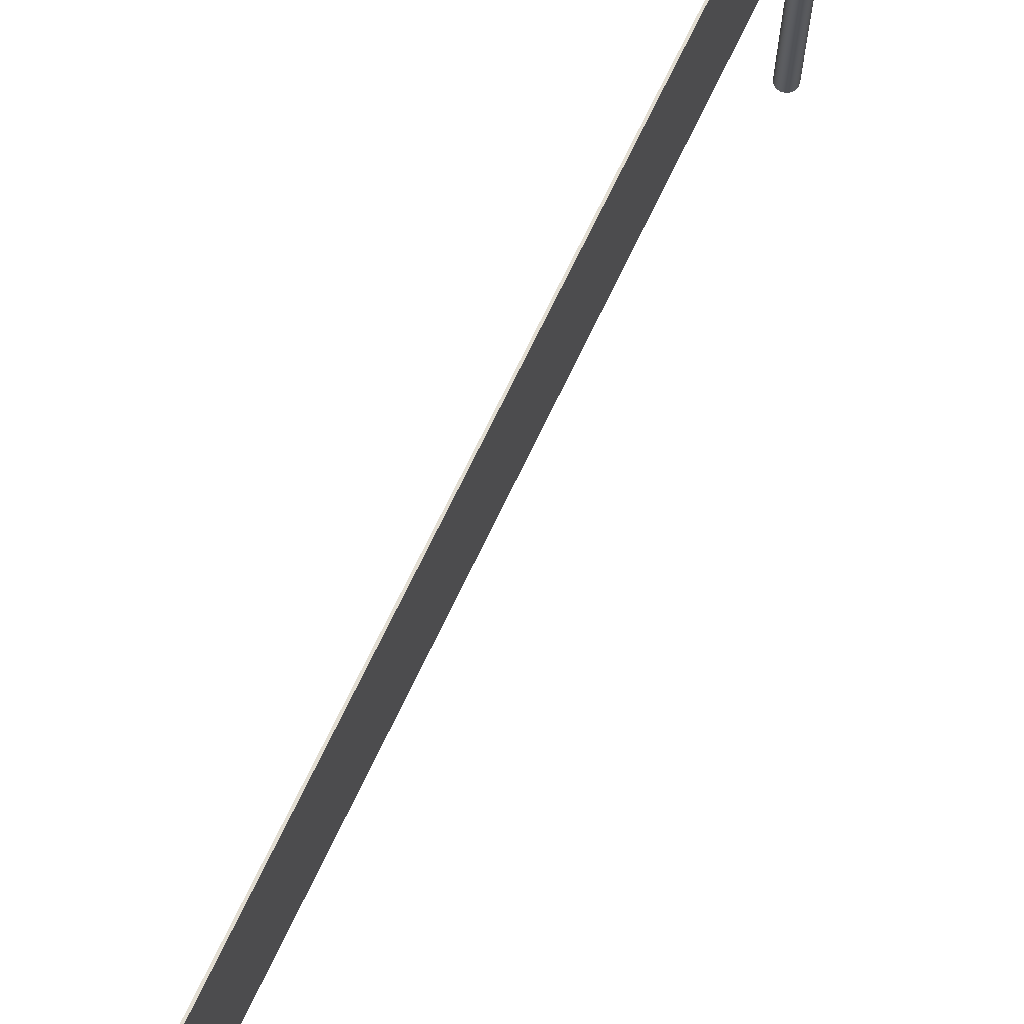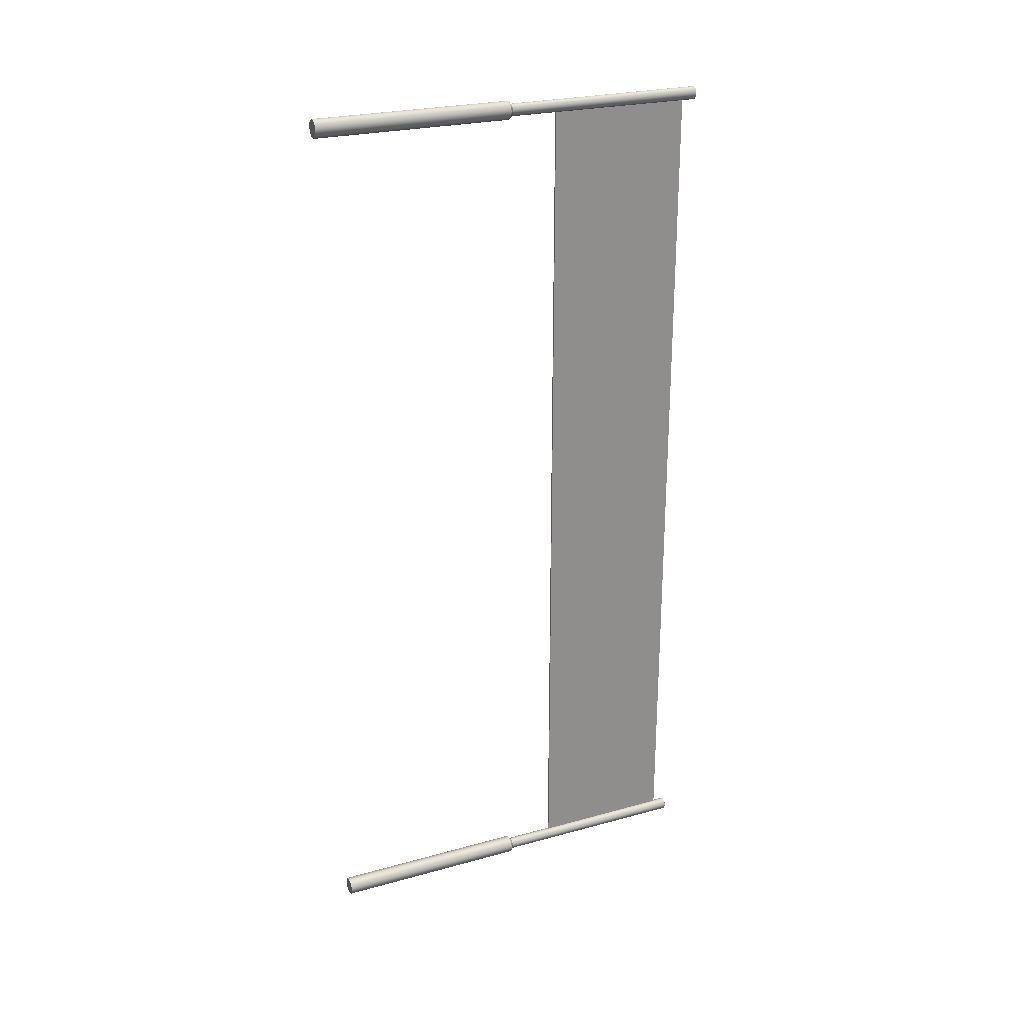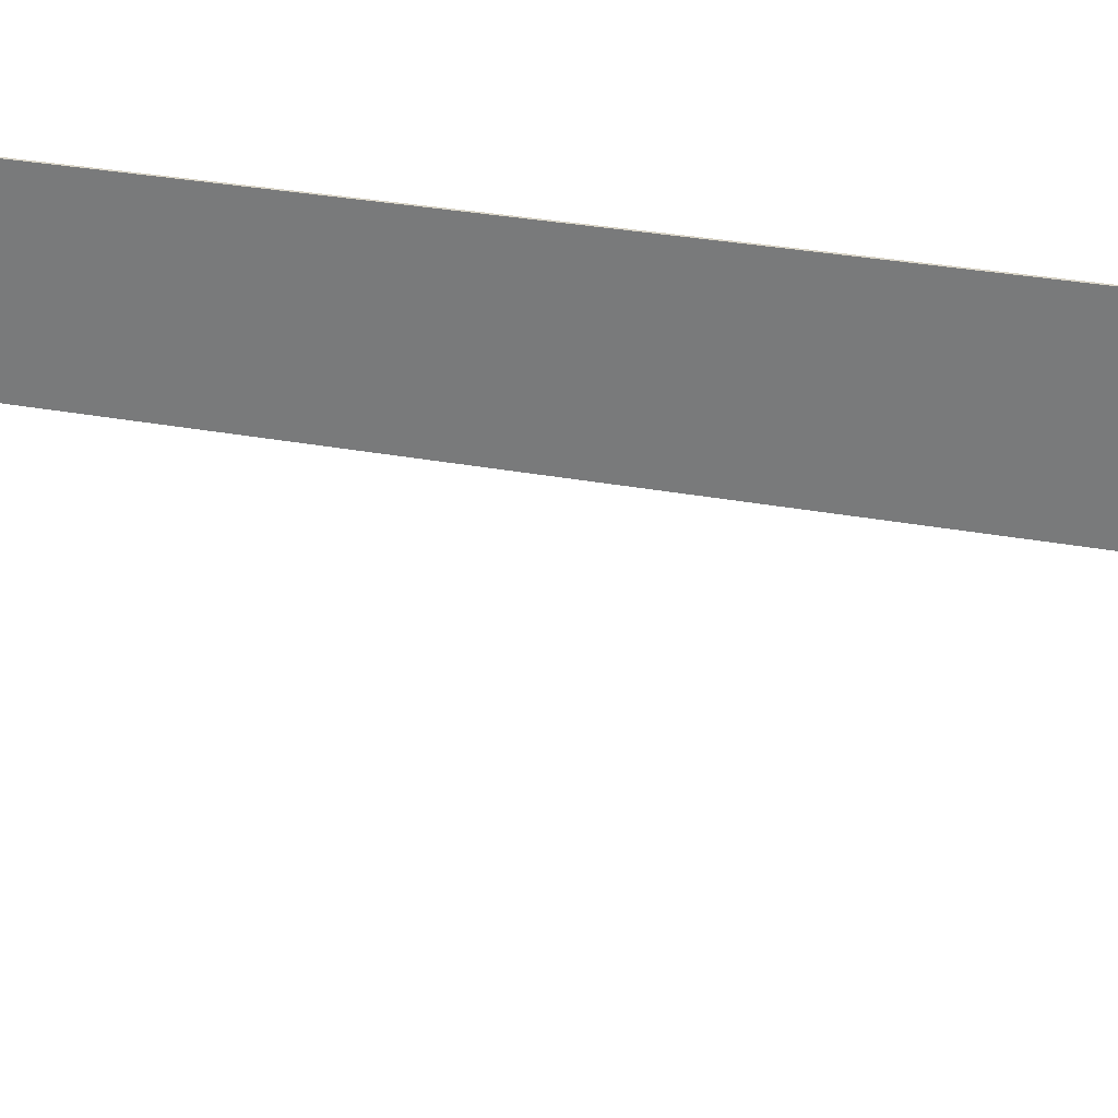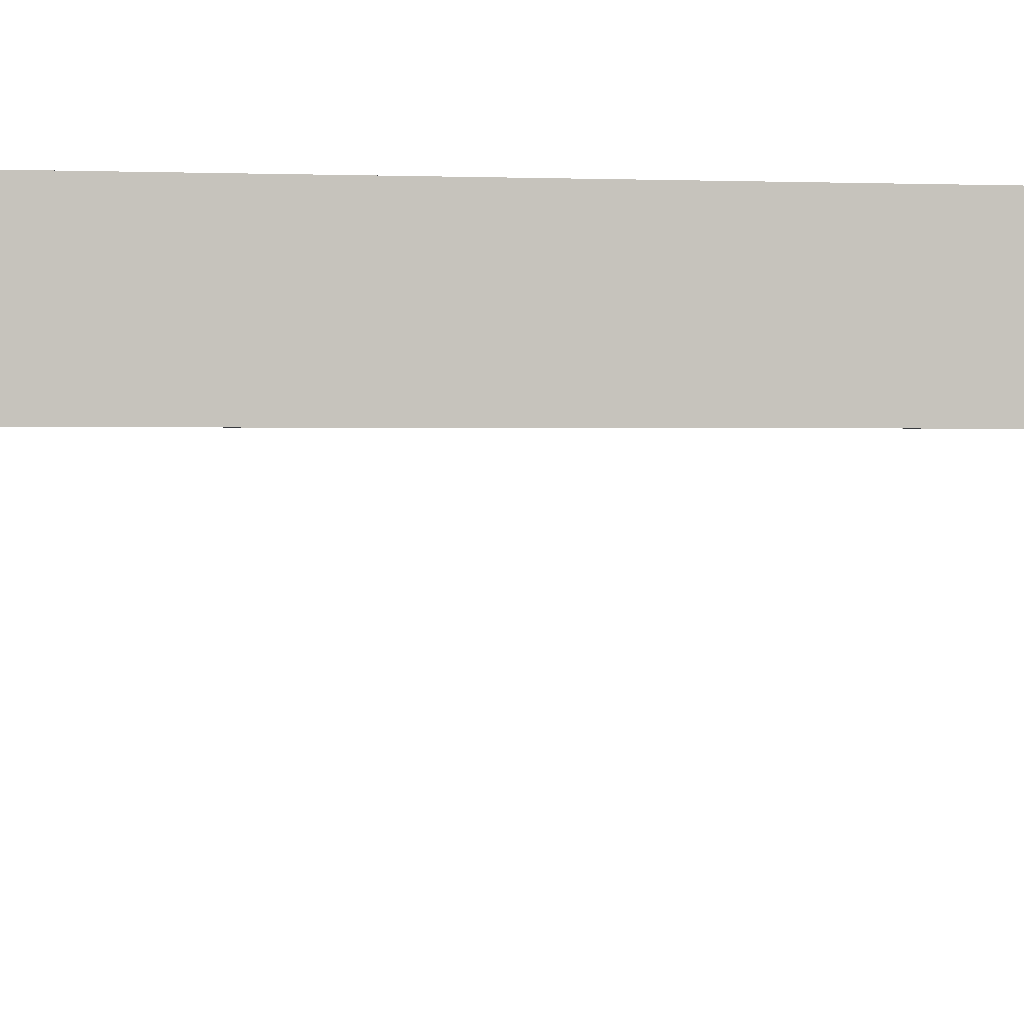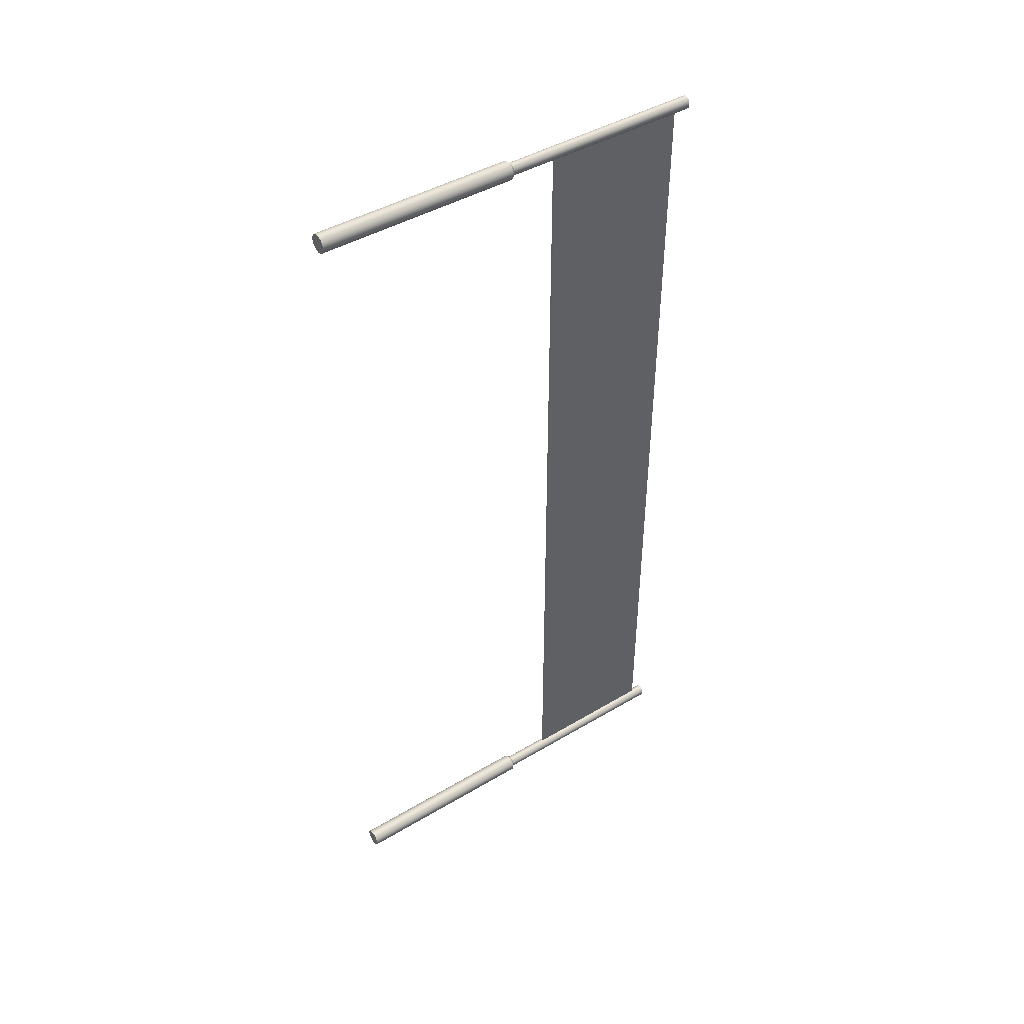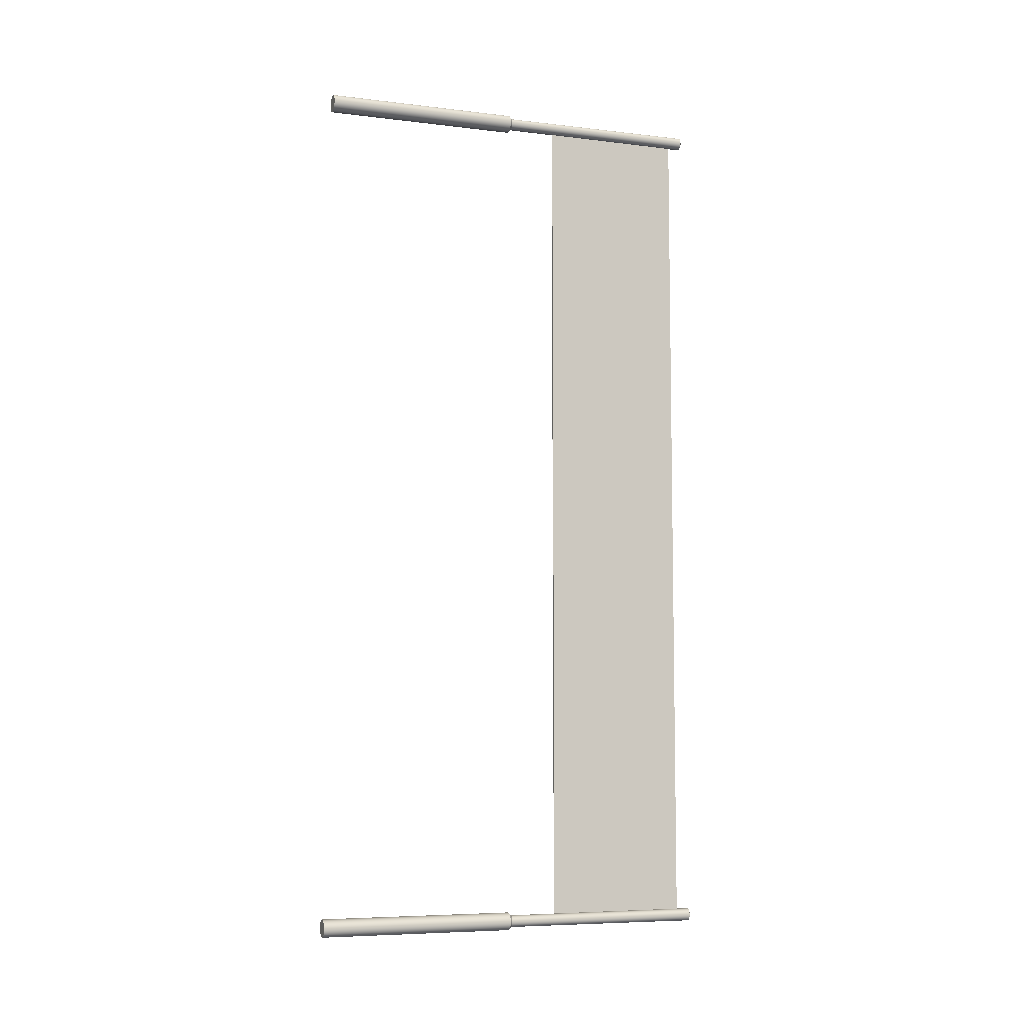
<metadata>
{"format":"obj","ext":"obj","renderer":"f3d","projection":"perspective","resolution":1024,"background":"white","views":[{"elev":68.2,"azim":-154.9,"up":"+Y"},{"elev":25.1,"azim":66.0,"up":"+Z"},{"elev":28.6,"azim":106.1,"up":"+Y"},{"elev":1.0,"azim":79.5,"up":"+Y"},{"elev":44.0,"azim":55.1,"up":"+Z"},{"elev":-6.9,"azim":70.8,"up":"+Z"}]}
</metadata>
<code>
g default
v -2.97 -0.2229 -21.1
v -3.028 -0.2229 -21.21
v -3.12 -0.2229 -21.31
v -3.235 -0.2229 -21.36
v -3.362 -0.2229 -21.38
v -3.49 -0.2229 -21.36
v -3.605 -0.2229 -21.31
v -3.696 -0.2229 -21.21
v -3.755 -0.2229 -21.1
v -3.775 -0.2229 -20.97
v -3.755 -0.2229 -20.84
v -3.696 -0.2229 -20.73
v -3.605 -0.2229 -20.64
v -3.49 -0.2229 -20.58
v -3.362 -0.2229 -20.56
v -3.235 -0.2229 -20.58
v -3.12 -0.2229 -20.64
v -3.028 -0.2229 -20.73
v -2.97 -0.2229 -20.84
v -2.949 -0.2229 -20.97
v -2.97 8.802 -21.1
v -3.028 8.802 -21.21
v -3.12 8.802 -21.31
v -3.235 8.802 -21.36
v -3.362 8.802 -21.38
v -3.49 8.802 -21.36
v -3.605 8.802 -21.31
v -3.696 8.802 -21.21
v -3.755 8.802 -21.1
v -3.775 8.802 -20.97
v -3.755 8.802 -20.84
v -3.696 8.802 -20.73
v -3.605 8.802 -20.64
v -3.49 8.802 -20.58
v -3.362 8.802 -20.56
v -3.235 8.802 -20.58
v -3.12 8.802 -20.64
v -3.028 8.802 -20.73
v -2.97 8.802 -20.84
v -2.949 8.802 -20.97
v -3.362 -0.2229 -20.97
v -3.101 8.928 -21.06
v -3.14 8.928 -21.13
v -3.201 8.928 -21.19
v -3.278 8.928 -21.23
v -3.362 8.928 -21.25
v -3.447 8.928 -21.23
v -3.524 8.928 -21.19
v -3.584 8.928 -21.13
v -3.623 8.928 -21.06
v -3.637 8.928 -20.97
v -3.623 8.928 -20.89
v -3.584 8.928 -20.81
v -3.524 8.928 -20.75
v -3.447 8.928 -20.71
v -3.362 8.928 -20.7
v -3.278 8.928 -20.71
v -3.201 8.928 -20.75
v -3.14 8.928 -20.81
v -3.101 8.928 -20.89
v -3.088 8.928 -20.97
v -3.101 18.16 -21.06
v -3.14 18.16 -21.14
v -3.201 18.16 -21.21
v -3.278 18.16 -21.25
v -3.362 18.16 -21.27
v -3.447 18.16 -21.25
v -3.524 18.16 -21.21
v -3.584 18.16 -21.14
v -3.623 18.16 -21.06
v -3.637 18.16 -20.97
v -3.623 18.16 -20.88
v -3.584 18.16 -20.8
v -3.524 18.16 -20.73
v -3.447 18.16 -20.69
v -3.362 18.16 -20.68
v -3.278 18.16 -20.69
v -3.201 18.16 -20.73
v -3.14 18.16 -20.8
v -3.101 18.16 -20.88
v -3.088 18.16 -20.97
v -3.225 18.23 -21.02
v -3.245 18.23 -21.06
v -3.362 18.23 -20.97
v -3.277 18.23 -21.1
v -3.318 18.23 -21.12
v -3.362 18.23 -21.13
v -3.407 18.23 -21.12
v -3.447 18.23 -21.1
v -3.479 18.23 -21.06
v -3.5 18.23 -21.02
v -3.507 18.23 -20.97
v -3.5 18.23 -20.92
v -3.479 18.23 -20.88
v -3.447 18.23 -20.84
v -3.407 18.23 -20.82
v -3.362 18.23 -20.81
v -3.318 18.23 -20.82
v -3.277 18.23 -20.84
v -3.245 18.23 -20.88
v -3.225 18.23 -20.92
v -3.217 18.23 -20.97
v -2.97 -0.2229 18.12
v -3.028 -0.2229 18.01
v -3.12 -0.2229 17.92
v -3.235 -0.2229 17.86
v -3.362 -0.2229 17.84
v -3.49 -0.2229 17.86
v -3.605 -0.2229 17.92
v -3.696 -0.2229 18.01
v -3.755 -0.2229 18.12
v -3.775 -0.2229 18.25
v -3.755 -0.2229 18.38
v -3.696 -0.2229 18.49
v -3.605 -0.2229 18.58
v -3.49 -0.2229 18.64
v -3.362 -0.2229 18.66
v -3.235 -0.2229 18.64
v -3.12 -0.2229 18.58
v -3.028 -0.2229 18.49
v -2.97 -0.2229 18.38
v -2.949 -0.2229 18.25
v -2.97 8.802 18.12
v -3.028 8.802 18.01
v -3.12 8.802 17.92
v -3.235 8.802 17.86
v -3.362 8.802 17.84
v -3.49 8.802 17.86
v -3.605 8.802 17.92
v -3.696 8.802 18.01
v -3.755 8.802 18.12
v -3.775 8.802 18.25
v -3.755 8.802 18.38
v -3.696 8.802 18.49
v -3.605 8.802 18.58
v -3.49 8.802 18.64
v -3.362 8.802 18.66
v -3.235 8.802 18.64
v -3.12 8.802 18.58
v -3.028 8.802 18.49
v -2.97 8.802 18.38
v -2.949 8.802 18.25
v -3.362 -0.2229 18.25
v -3.101 8.928 18.16
v -3.14 8.928 18.09
v -3.201 8.928 18.03
v -3.278 8.928 17.99
v -3.362 8.928 17.97
v -3.447 8.928 17.99
v -3.524 8.928 18.03
v -3.584 8.928 18.09
v -3.623 8.928 18.16
v -3.637 8.928 18.25
v -3.623 8.928 18.33
v -3.584 8.928 18.41
v -3.524 8.928 18.47
v -3.447 8.928 18.51
v -3.362 8.928 18.52
v -3.278 8.928 18.51
v -3.201 8.928 18.47
v -3.14 8.928 18.41
v -3.101 8.928 18.33
v -3.088 8.928 18.25
v -3.101 18.16 18.16
v -3.14 18.16 18.08
v -3.201 18.16 18.01
v -3.278 18.16 17.97
v -3.362 18.16 17.96
v -3.447 18.16 17.97
v -3.524 18.16 18.01
v -3.584 18.16 18.08
v -3.623 18.16 18.16
v -3.637 18.16 18.25
v -3.623 18.16 18.34
v -3.584 18.16 18.42
v -3.524 18.16 18.49
v -3.447 18.16 18.53
v -3.362 18.16 18.54
v -3.278 18.16 18.53
v -3.201 18.16 18.49
v -3.14 18.16 18.42
v -3.101 18.16 18.34
v -3.088 18.16 18.25
v -3.225 18.23 18.2
v -3.245 18.23 18.16
v -3.362 18.23 18.25
v -3.277 18.23 18.12
v -3.318 18.23 18.1
v -3.362 18.23 18.09
v -3.407 18.23 18.1
v -3.447 18.23 18.12
v -3.479 18.23 18.16
v -3.5 18.23 18.2
v -3.507 18.23 18.25
v -3.5 18.23 18.3
v -3.479 18.23 18.34
v -3.447 18.23 18.38
v -3.407 18.23 18.4
v -3.362 18.23 18.41
v -3.318 18.23 18.4
v -3.277 18.23 18.38
v -3.245 18.23 18.34
v -3.225 18.23 18.3
v -3.217 18.23 18.25
v -3.372 11.17 18.1
v -3.372 17.59 18.1
v -3.459 11.17 18.1
v -3.459 17.59 18.1
v -3.459 11.17 -20.76
v -3.459 17.59 -20.76
v -3.372 11.17 -20.76
v -3.372 17.59 -20.76
g pCylinder22
f 1 2 22 21
f 2 3 23 22
f 3 4 24 23
f 4 5 25 24
f 5 6 26 25
f 6 7 27 26
f 7 8 28 27
f 8 9 29 28
f 9 10 30 29
f 10 11 31 30
f 11 12 32 31
f 12 13 33 32
f 13 14 34 33
f 14 15 35 34
f 15 16 36 35
f 16 17 37 36
f 17 18 38 37
f 18 19 39 38
f 19 20 40 39
f 20 1 21 40
f 2 1 41
f 3 2 41
f 4 3 41
f 5 4 41
f 6 5 41
f 7 6 41
f 8 7 41
f 9 8 41
f 10 9 41
f 11 10 41
f 12 11 41
f 13 12 41
f 14 13 41
f 15 14 41
f 16 15 41
f 17 16 41
f 18 17 41
f 19 18 41
f 20 19 41
f 1 20 41
f 82 83 84
f 83 85 84
f 85 86 84
f 86 87 84
f 87 88 84
f 88 89 84
f 89 90 84
f 90 91 84
f 91 92 84
f 92 93 84
f 93 94 84
f 94 95 84
f 95 96 84
f 96 97 84
f 97 98 84
f 98 99 84
f 99 100 84
f 100 101 84
f 101 102 84
f 102 82 84
f 21 22 43 42
f 22 23 44 43
f 23 24 45 44
f 24 25 46 45
f 25 26 47 46
f 26 27 48 47
f 27 28 49 48
f 28 29 50 49
f 29 30 51 50
f 30 31 52 51
f 31 32 53 52
f 32 33 54 53
f 33 34 55 54
f 34 35 56 55
f 35 36 57 56
f 36 37 58 57
f 37 38 59 58
f 38 39 60 59
f 39 40 61 60
f 40 21 42 61
f 42 43 63 62
f 43 44 64 63
f 44 45 65 64
f 45 46 66 65
f 46 47 67 66
f 47 48 68 67
f 48 49 69 68
f 49 50 70 69
f 50 51 71 70
f 51 52 72 71
f 52 53 73 72
f 53 54 74 73
f 54 55 75 74
f 55 56 76 75
f 56 57 77 76
f 57 58 78 77
f 58 59 79 78
f 59 60 80 79
f 60 61 81 80
f 61 42 62 81
f 62 63 83 82
f 63 64 85 83
f 64 65 86 85
f 65 66 87 86
f 66 67 88 87
f 67 68 89 88
f 68 69 90 89
f 69 70 91 90
f 70 71 92 91
f 71 72 93 92
f 72 73 94 93
f 73 74 95 94
f 74 75 96 95
f 75 76 97 96
f 76 77 98 97
f 77 78 99 98
f 78 79 100 99
f 79 80 101 100
f 80 81 102 101
f 81 62 82 102
f 103 104 124 123
f 104 105 125 124
f 105 106 126 125
f 106 107 127 126
f 107 108 128 127
f 108 109 129 128
f 109 110 130 129
f 110 111 131 130
f 111 112 132 131
f 112 113 133 132
f 113 114 134 133
f 114 115 135 134
f 115 116 136 135
f 116 117 137 136
f 117 118 138 137
f 118 119 139 138
f 119 120 140 139
f 120 121 141 140
f 121 122 142 141
f 122 103 123 142
f 104 103 143
f 105 104 143
f 106 105 143
f 107 106 143
f 108 107 143
f 109 108 143
f 110 109 143
f 111 110 143
f 112 111 143
f 113 112 143
f 114 113 143
f 115 114 143
f 116 115 143
f 117 116 143
f 118 117 143
f 119 118 143
f 120 119 143
f 121 120 143
f 122 121 143
f 103 122 143
f 184 185 186
f 185 187 186
f 187 188 186
f 188 189 186
f 189 190 186
f 190 191 186
f 191 192 186
f 192 193 186
f 193 194 186
f 194 195 186
f 195 196 186
f 196 197 186
f 197 198 186
f 198 199 186
f 199 200 186
f 200 201 186
f 201 202 186
f 202 203 186
f 203 204 186
f 204 184 186
f 123 124 145 144
f 124 125 146 145
f 125 126 147 146
f 126 127 148 147
f 127 128 149 148
f 128 129 150 149
f 129 130 151 150
f 130 131 152 151
f 131 132 153 152
f 132 133 154 153
f 133 134 155 154
f 134 135 156 155
f 135 136 157 156
f 136 137 158 157
f 137 138 159 158
f 138 139 160 159
f 139 140 161 160
f 140 141 162 161
f 141 142 163 162
f 142 123 144 163
f 144 145 165 164
f 145 146 166 165
f 146 147 167 166
f 147 148 168 167
f 148 149 169 168
f 149 150 170 169
f 150 151 171 170
f 151 152 172 171
f 152 153 173 172
f 153 154 174 173
f 154 155 175 174
f 155 156 176 175
f 156 157 177 176
f 157 158 178 177
f 158 159 179 178
f 159 160 180 179
f 160 161 181 180
f 161 162 182 181
f 162 163 183 182
f 163 144 164 183
f 164 165 185 184
f 165 166 187 185
f 166 167 188 187
f 167 168 189 188
f 168 169 190 189
f 169 170 191 190
f 170 171 192 191
f 171 172 193 192
f 172 173 194 193
f 173 174 195 194
f 174 175 196 195
f 175 176 197 196
f 176 177 198 197
f 177 178 199 198
f 178 179 200 199
f 179 180 201 200
f 180 181 202 201
f 181 182 203 202
f 182 183 204 203
f 183 164 184 204
f 205 206 208 207
f 207 208 210 209
f 209 210 212 211
f 211 212 206 205
f 206 212 210 208
f 211 205 207 209

</code>
